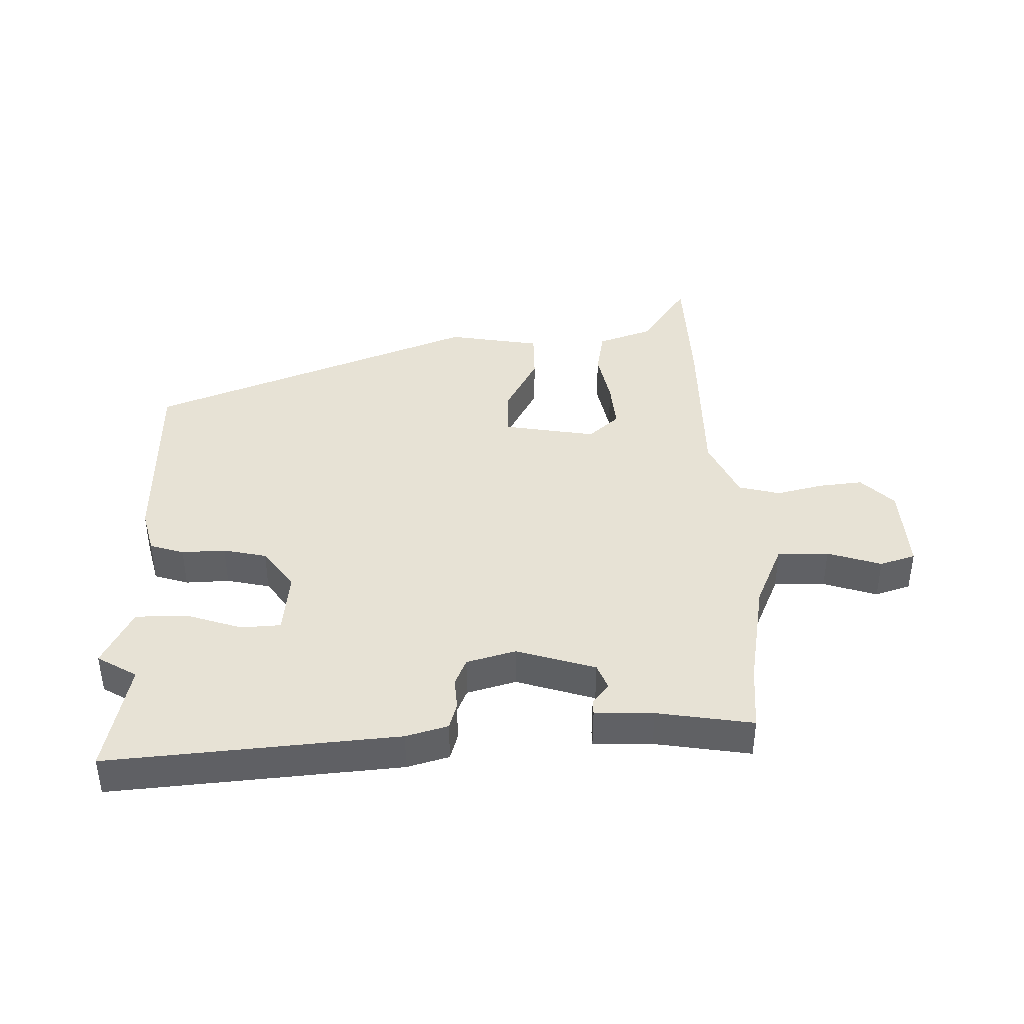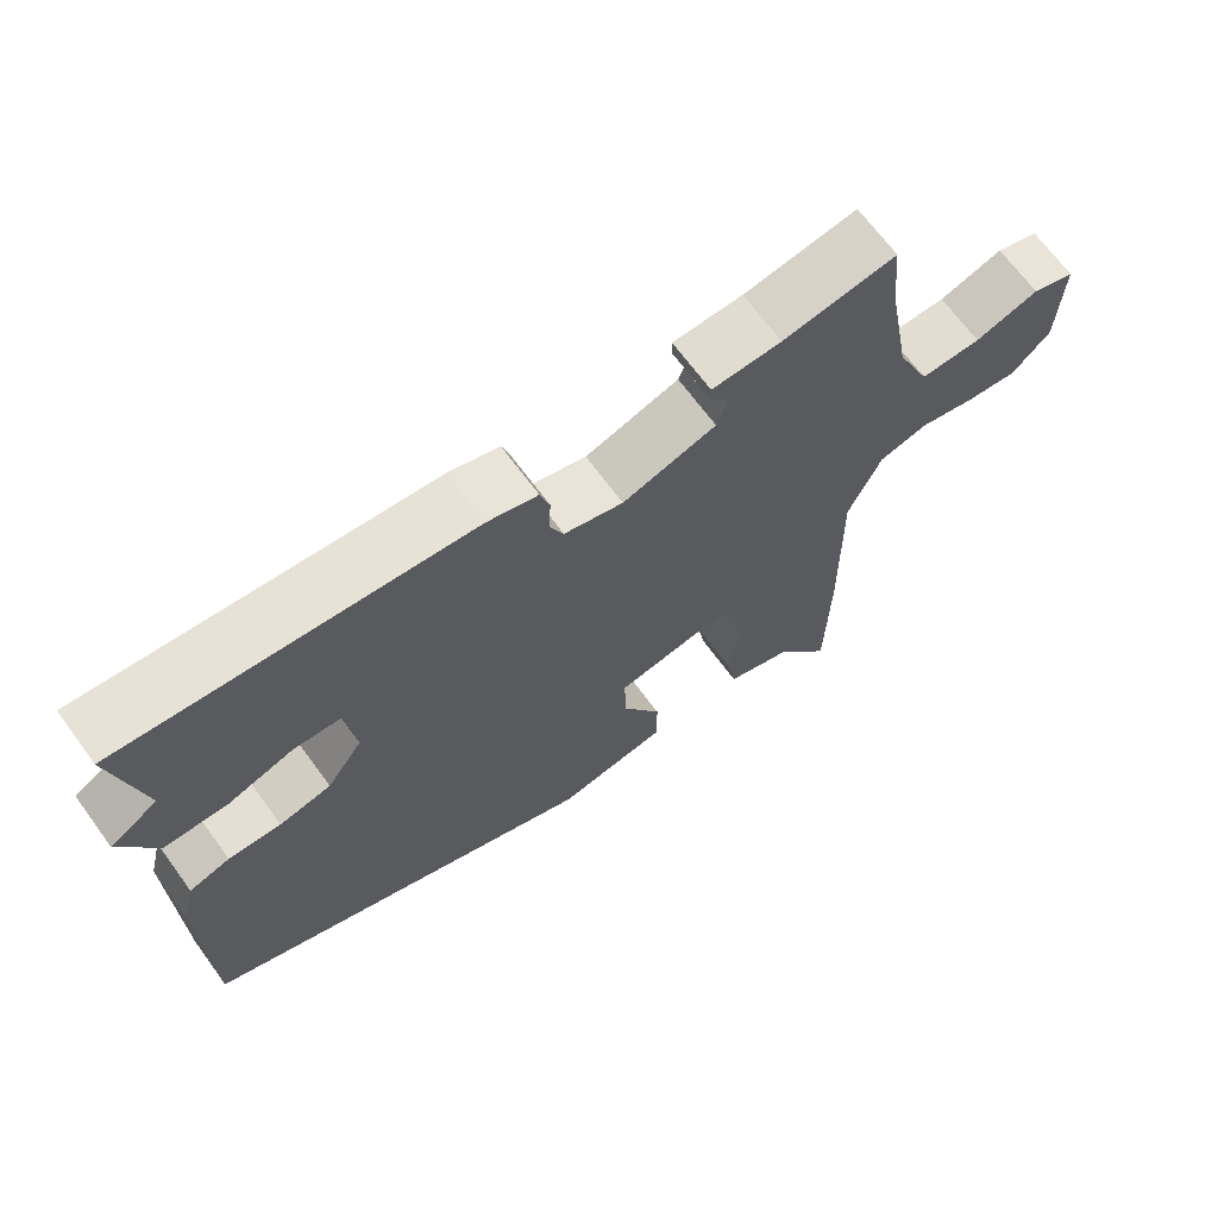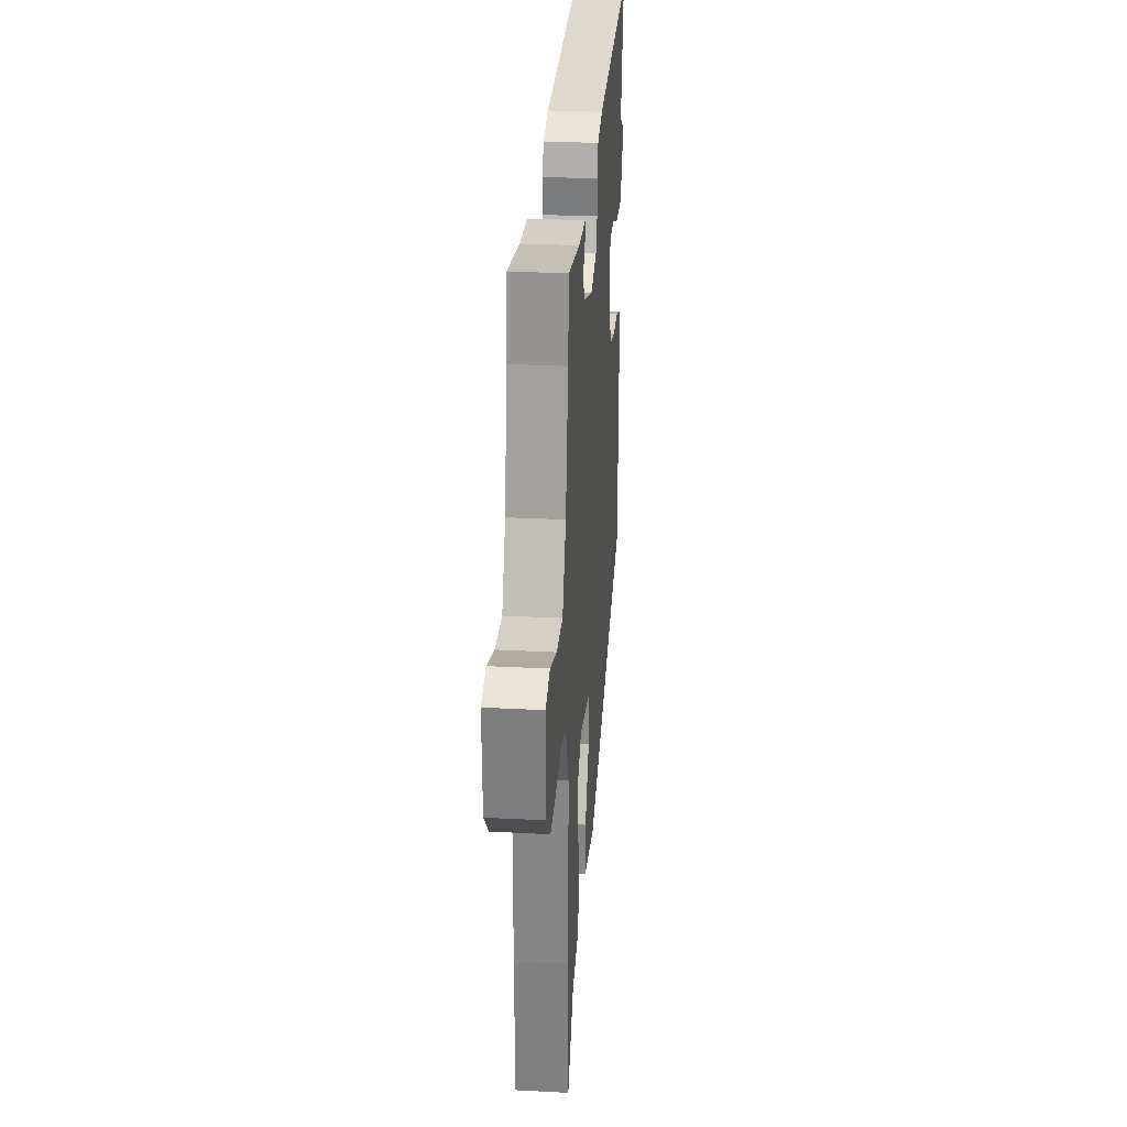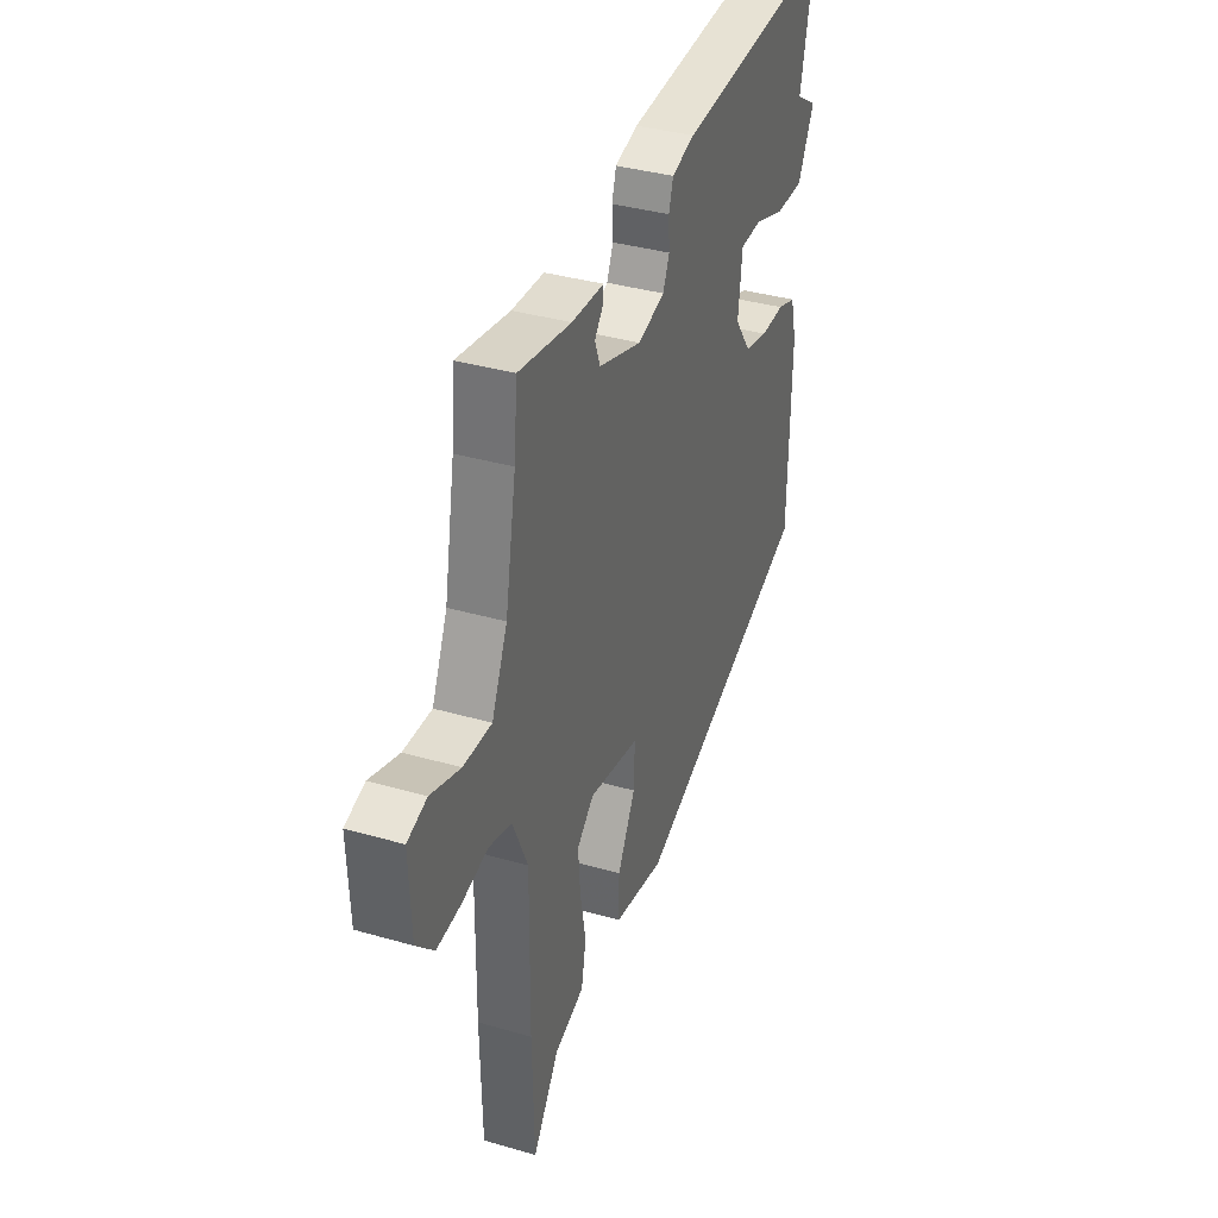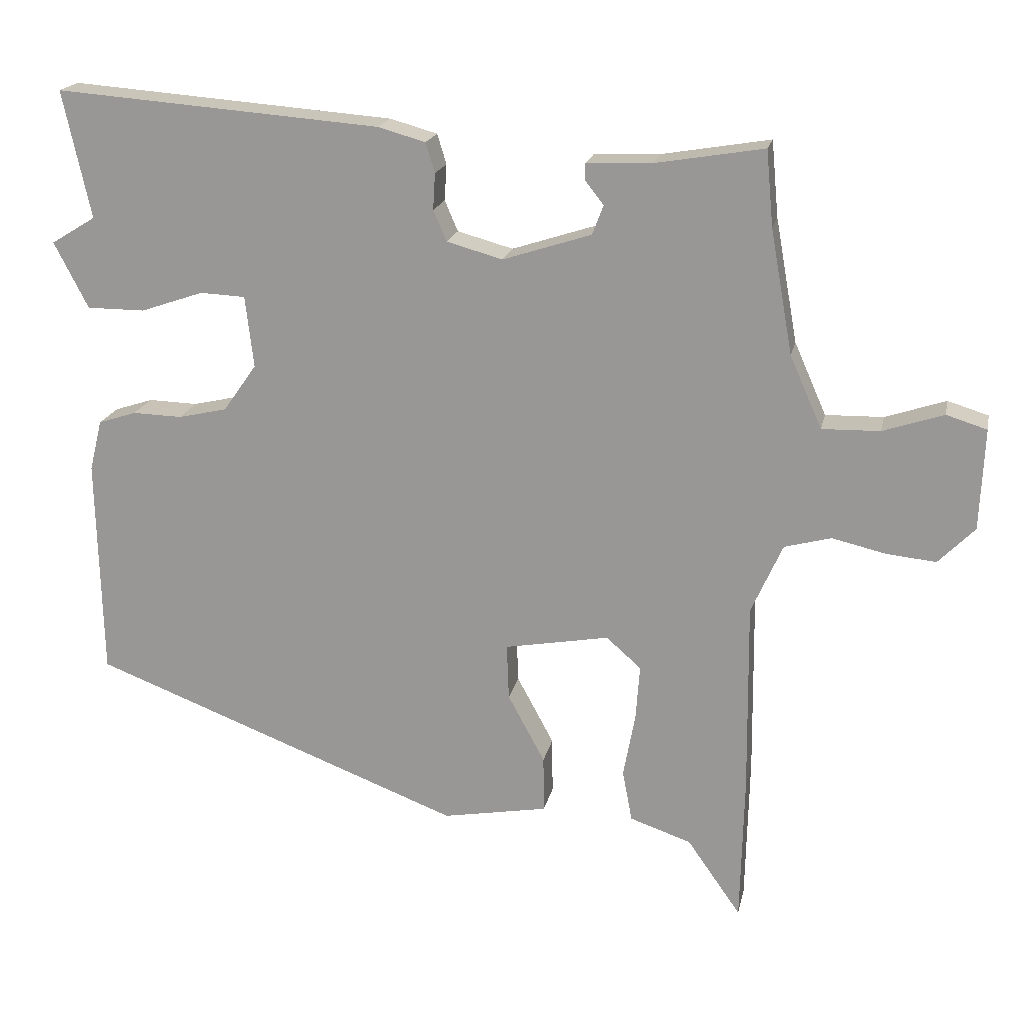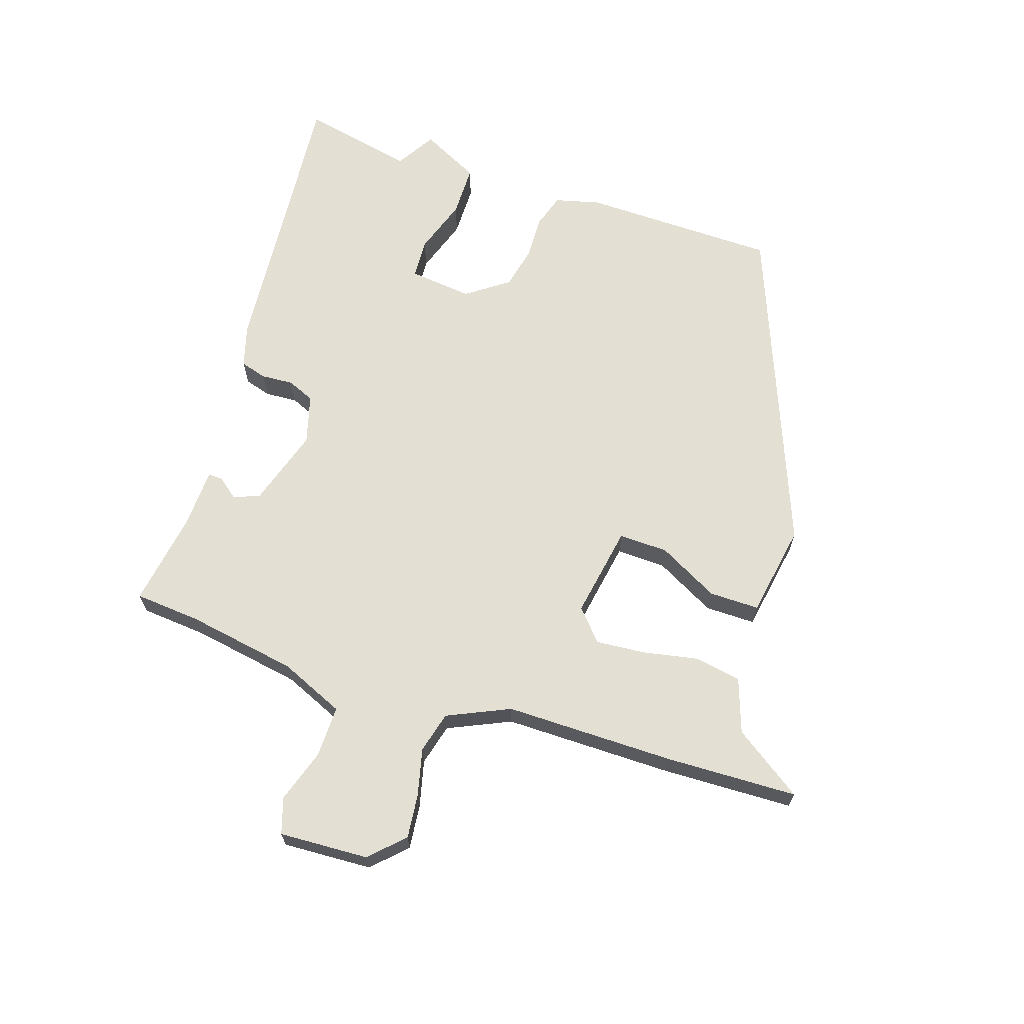
<metadata>
{"format":"obj","ext":"obj","renderer":"f3d","projection":"perspective","resolution":1024,"background":"white","views":[{"elev":40.5,"azim":-1.9,"up":"+Y"},{"elev":67.6,"azim":-36.2,"up":"+Z"},{"elev":27.8,"azim":94.6,"up":"+Z"},{"elev":36.4,"azim":110.7,"up":"+Z"},{"elev":18.9,"azim":11.8,"up":"+Z"},{"elev":66.4,"azim":107.8,"up":"+Y"}]}
</metadata>
<code>
v 0.5 0.07 0.505
v 0.51 0.07 0.397
v 0.542 0.07 0.219
v 0.588 0.07 0.115
v 0.671 0.07 0.117
v 0.758 0.07 0.146
v 0.816 0.07 0.128
v 0.81 0.07 -0.017
v 0.758 0.07 -0.07
v 0.687 0.07 -0.063
v 0.61 0.07 -0.045
v 0.543 0.07 -0.063
v 0.498 0.07 -0.164
v 0.501 0.07 -0.439
v 0.496 0.07 -0.652
v 0.419 0.07 -0.542
v 0.331 0.07 -0.512
v 0.317 0.07 -0.438
v 0.334 0.07 -0.347
v 0.34 0.07 -0.267
v 0.29 0.07 -0.223
v 0.14 0.07 -0.25
v 0.143 0.07 -0.33
v 0.196 0.07 -0.428
v 0.197 0.07 -0.509
v 0.046 0.07 -0.536
v -0.49 0.07 -0.331
v -0.497 0.07 -0.014
v -0.479 0.07 0.059
v -0.424 0.07 0.077
v -0.353 0.07 0.075
v -0.283 0.07 0.091
v -0.235 0.07 0.159
v -0.247 0.07 0.262
v -0.312 0.07 0.265
v -0.402 0.07 0.234
v -0.486 0.07 0.234
v -0.535 0.07 0.329
v -0.471 0.07 0.368
v -0.511 0.07 0.551
v -0.043 0.07 0.515
v 0.025 0.07 0.496
v 0.038 0.07 0.453
v 0.035 0.07 0.401
v 0.054 0.07 0.357
v 0.134 0.07 0.335
v 0.261 0.07 0.376
v 0.277 0.07 0.418
v 0.25 0.07 0.452
v 0.25 0.07 0.475
v 0.345 0.07 0.479
v 0.5 0 0.505
v 0.51 0 0.397
v 0.542 0 0.219
v 0.588 0 0.115
v 0.671 0 0.117
v 0.758 0 0.146
v 0.816 0 0.128
v 0.81 0 -0.017
v 0.758 0 -0.07
v 0.687 0 -0.063
v 0.61 0 -0.045
v 0.543 0 -0.063
v 0.498 0 -0.164
v 0.501 0 -0.439
v 0.496 0 -0.652
v 0.419 0 -0.542
v 0.331 0 -0.512
v 0.317 0 -0.438
v 0.334 0 -0.347
v 0.34 0 -0.267
v 0.29 0 -0.223
v 0.14 0 -0.25
v 0.143 0 -0.33
v 0.196 0 -0.428
v 0.197 0 -0.509
v 0.046 0 -0.536
v -0.49 0 -0.331
v -0.497 0 -0.014
v -0.479 0 0.059
v -0.424 0 0.077
v -0.353 0 0.075
v -0.283 0 0.091
v -0.235 0 0.159
v -0.247 0 0.262
v -0.312 0 0.265
v -0.402 0 0.234
v -0.486 0 0.234
v -0.535 0 0.329
v -0.471 0 0.368
v -0.511 0 0.551
v -0.043 0 0.515
v 0.025 0 0.496
v 0.038 0 0.453
v 0.035 0 0.401
v 0.054 0 0.357
v 0.134 0 0.335
v 0.261 0 0.376
v 0.277 0 0.418
v 0.25 0 0.452
v 0.25 0 0.475
v 0.345 0 0.479
f 48 49 50 51
f 51 1 2
f 48 51 2
f 47 48 2
f 46 47 2 3
f 45 46 3 4
f 42 43 44
f 41 42 44
f 40 41 44
f 39 40 44
f 38 39 44
f 37 38 44
f 36 37 44
f 35 36 44
f 34 35 44 45
f 33 34 45 4
f 29 30 31
f 28 29 31
f 27 28 31
f 26 27 31
f 25 26 31
f 24 25 31
f 23 24 31
f 22 23 31 32
f 32 33 4
f 22 32 4
f 21 22 4
f 16 17 18 19
f 16 19 20
f 15 16 20
f 14 15 20
f 13 14 20
f 20 21 4
f 13 20 4
f 12 13 4
f 9 10 11
f 8 9 11
f 7 8 11
f 6 7 11
f 5 6 11
f 4 5 11 12
f 102 101 100 99
f 53 52 102
f 53 102 99
f 53 99 98
f 54 53 98 97
f 55 54 97 96
f 95 94 93
f 95 93 92
f 95 92 91
f 95 91 90
f 95 90 89
f 95 89 88
f 95 88 87
f 95 87 86
f 96 95 86 85
f 55 96 85 84
f 82 81 80
f 82 80 79
f 82 79 78
f 82 78 77
f 82 77 76
f 82 76 75
f 82 75 74
f 83 82 74 73
f 55 84 83
f 55 83 73
f 55 73 72
f 70 69 68 67
f 71 70 67
f 71 67 66
f 71 66 65
f 71 65 64
f 55 72 71
f 55 71 64
f 55 64 63
f 62 61 60
f 62 60 59
f 62 59 58
f 62 58 57
f 62 57 56
f 63 62 56 55
f 1 52 53 2
f 2 53 54 3
f 3 54 55 4
f 4 55 56 5
f 5 56 57 6
f 6 57 58 7
f 7 58 59 8
f 8 59 60 9
f 9 60 61 10
f 10 61 62 11
f 11 62 63 12
f 12 63 64 13
f 13 64 65 14
f 14 65 66 15
f 15 66 67 16
f 16 67 68 17
f 17 68 69 18
f 18 69 70 19
f 19 70 71 20
f 20 71 72 21
f 21 72 73 22
f 22 73 74 23
f 23 74 75 24
f 24 75 76 25
f 25 76 77 26
f 26 77 78 27
f 27 78 79 28
f 28 79 80 29
f 29 80 81 30
f 30 81 82 31
f 31 82 83 32
f 32 83 84 33
f 33 84 85 34
f 34 85 86 35
f 35 86 87 36
f 36 87 88 37
f 37 88 89 38
f 38 89 90 39
f 39 90 91 40
f 40 91 92 41
f 41 92 93 42
f 42 93 94 43
f 43 94 95 44
f 44 95 96 45
f 45 96 97 46
f 46 97 98 47
f 47 98 99 48
f 48 99 100 49
f 49 100 101 50
f 50 101 102 51
f 51 102 52 1

</code>
